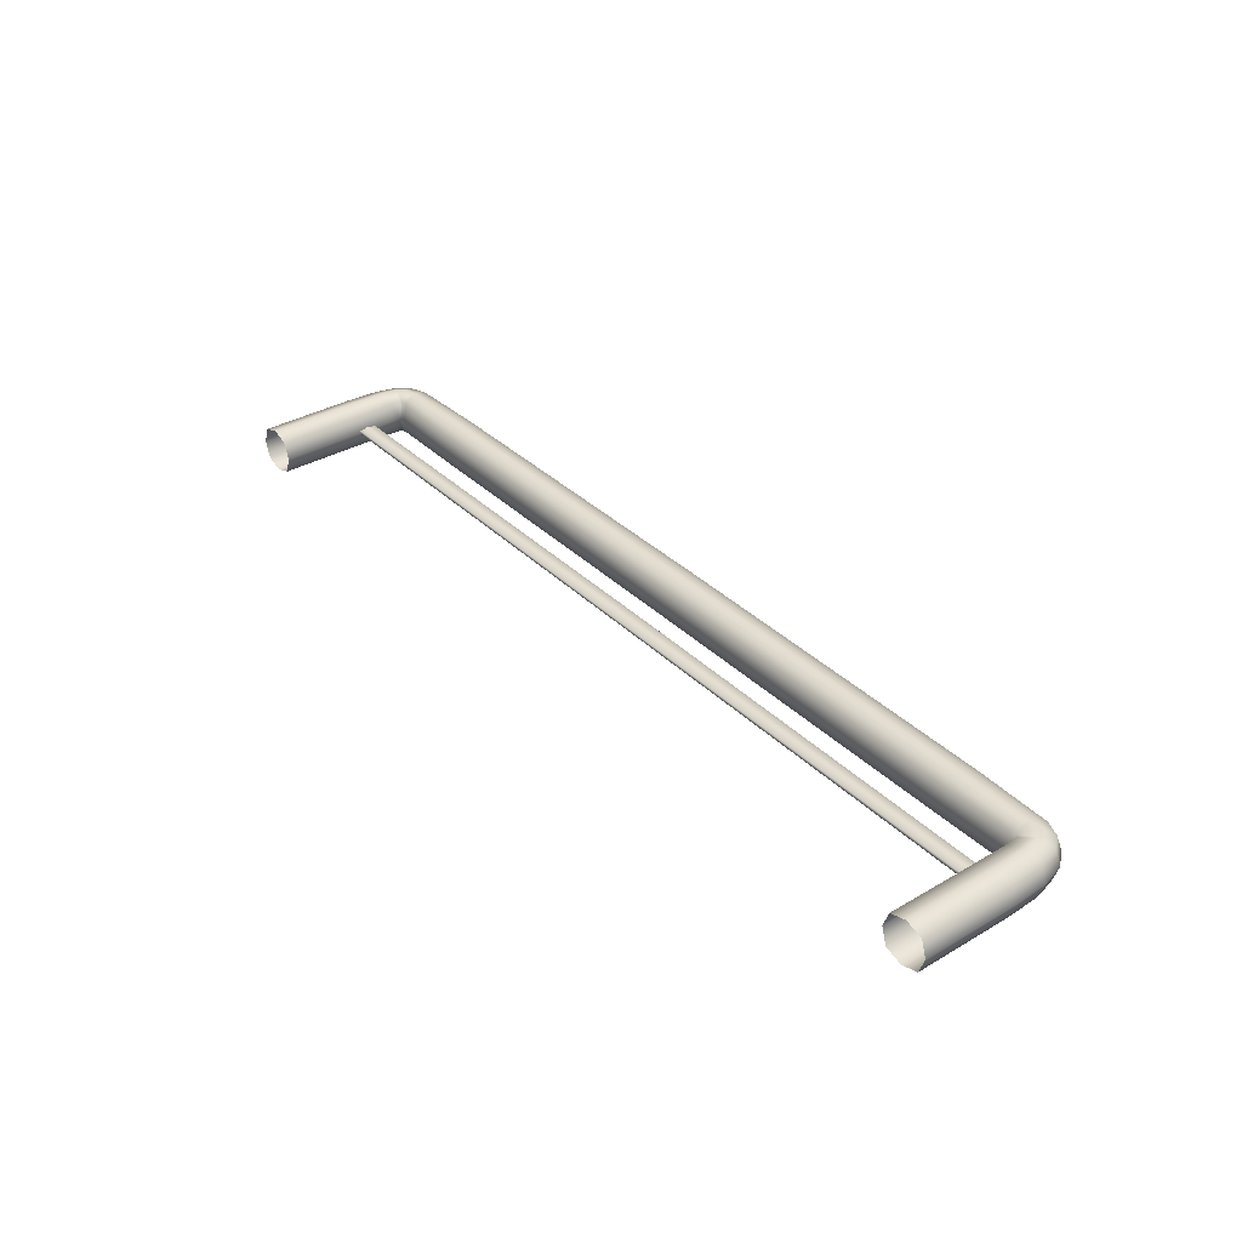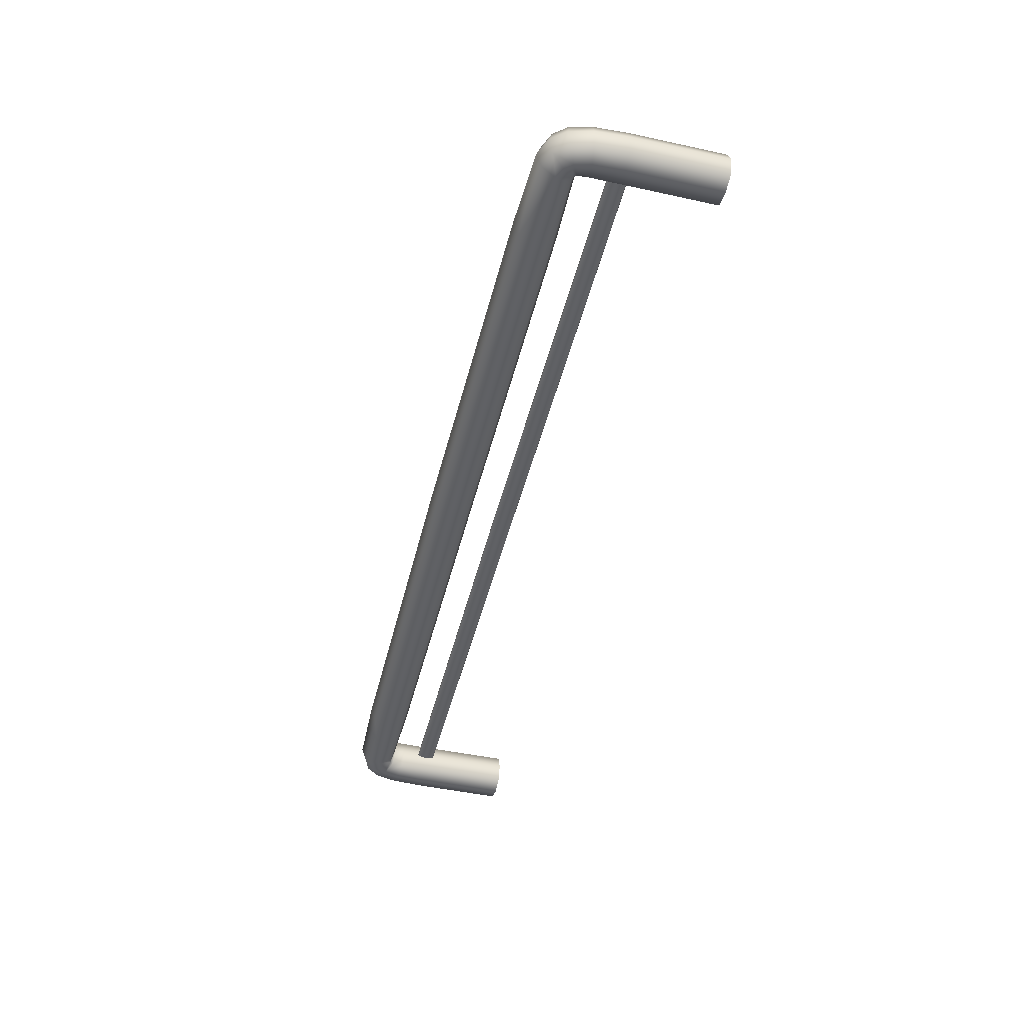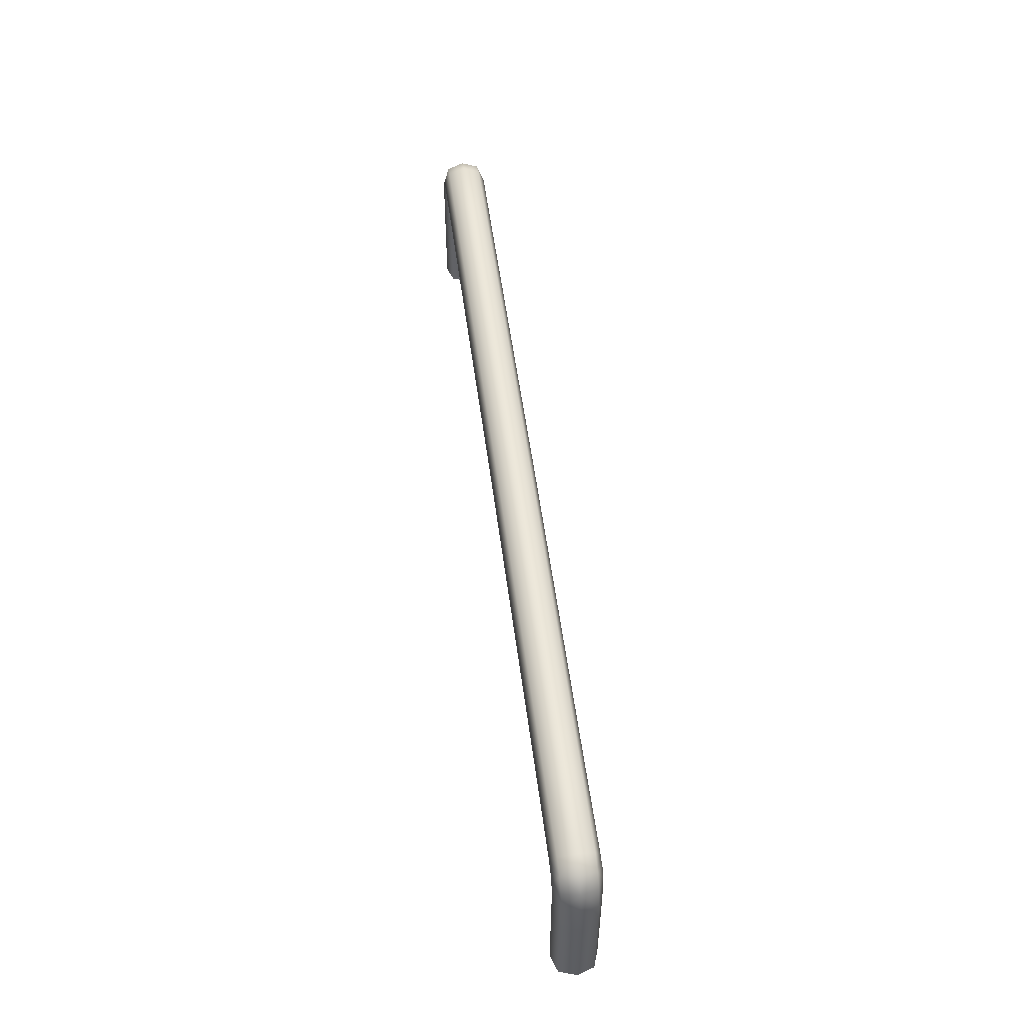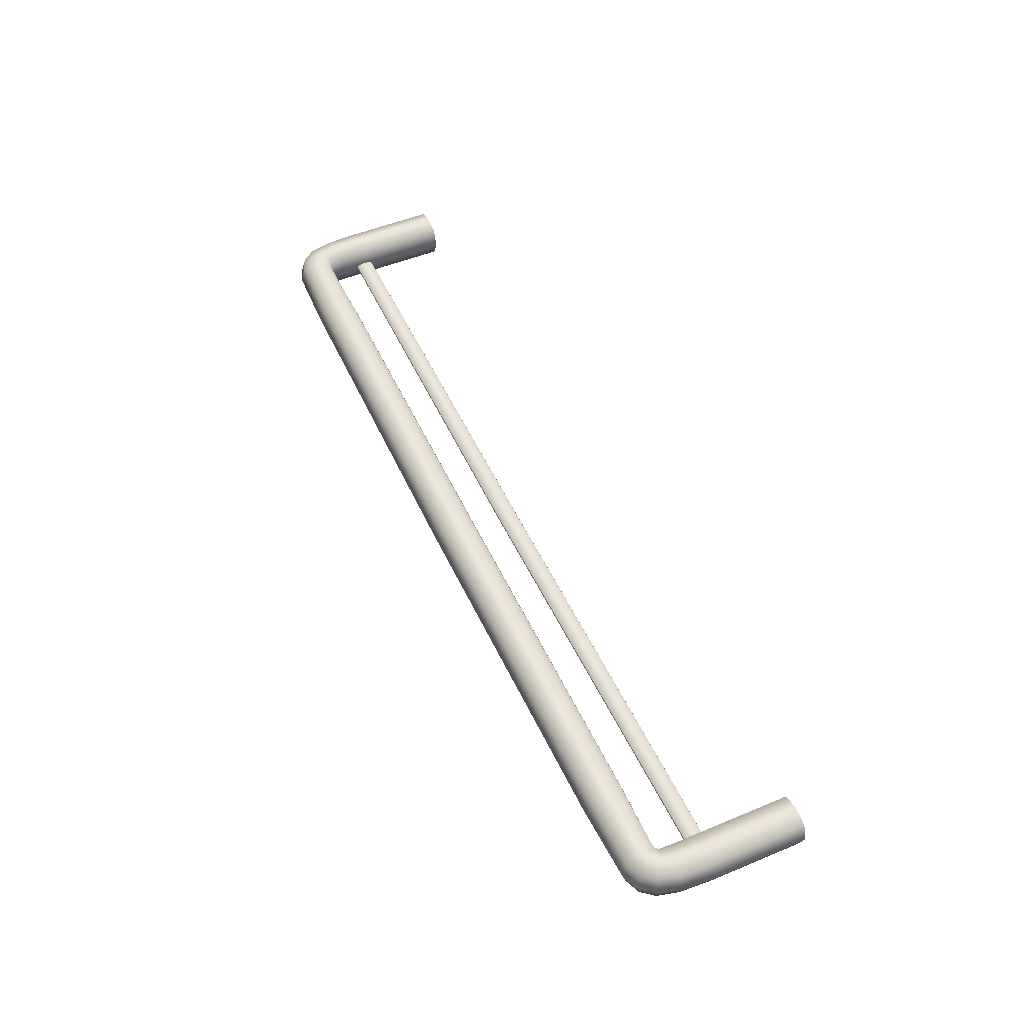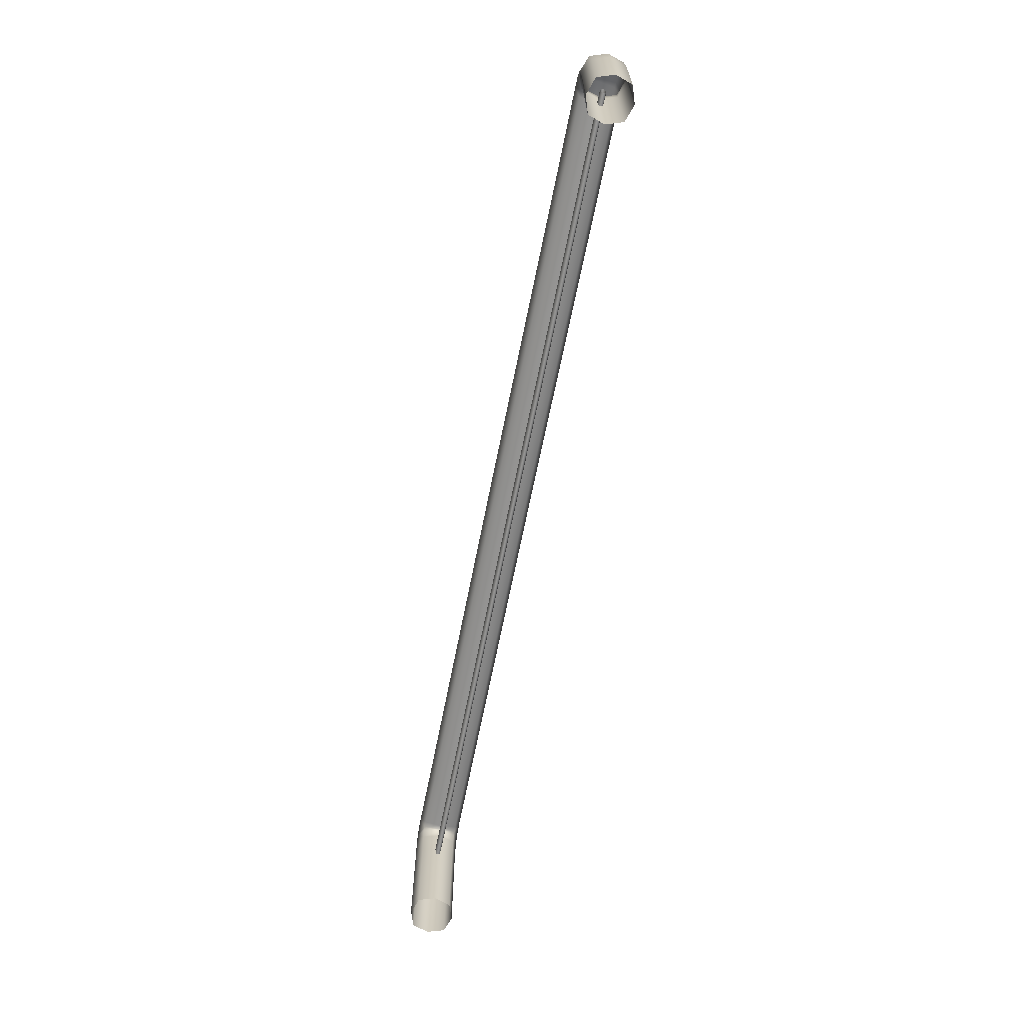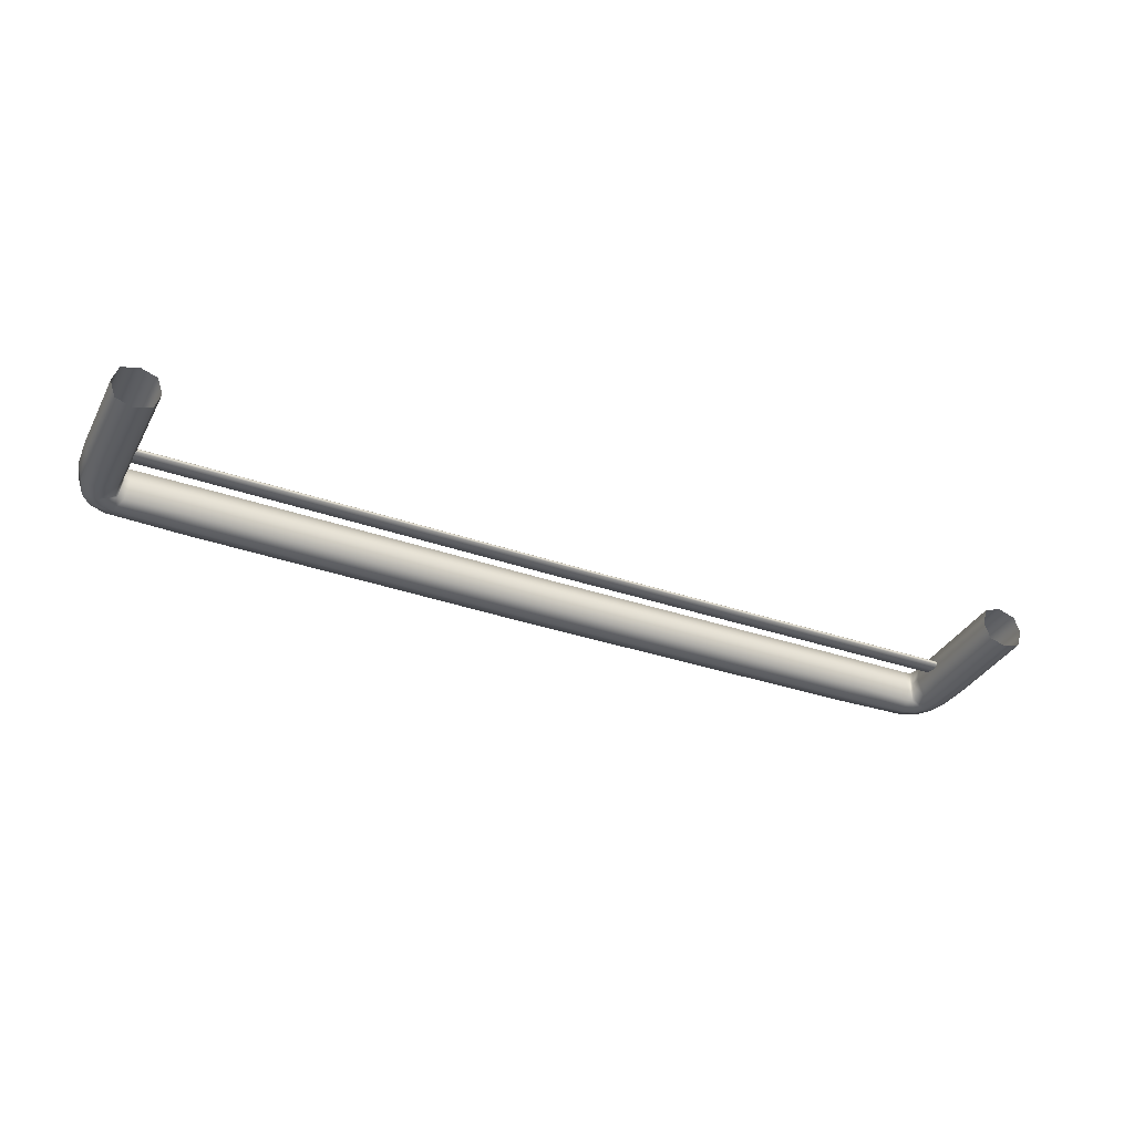
<metadata>
{"format":"obj","ext":"obj","renderer":"f3d","projection":"perspective","resolution":1024,"background":"white","views":[{"elev":35.1,"azim":52.0,"up":"+Z"},{"elev":-47.1,"azim":-103.8,"up":"+Z"},{"elev":52.7,"azim":82.7,"up":"+Y"},{"elev":51.1,"azim":-114.2,"up":"+Z"},{"elev":-66.7,"azim":-101.3,"up":"+Y"},{"elev":-34.9,"azim":-24.9,"up":"+Z"}]}
</metadata>
<code>
o Rail_Short_Cube.033
v 0.5598 0.1701 0.000116
v 0.6164 0.1939 0.000116
v 0.5925 0.1814 0.03024
v 0.5925 0.1814 -0.03001
v 0.5974 0.1187 -0.02979
v 0.5974 0.1187 0.03002
v 0.6272 0.1199 0.000116
v 0.5676 0.1176 0.000116
v 0.5692 0.1964 -0.02992
v 0.5786 0.2228 0.000116
v 0.5692 0.1964 0.03015
v 0.5685 0.169 0.000116
v 0.5762 0.2162 0.02214
v 0.5762 0.2162 -0.02191
v 0.5621 0.1767 -0.02291
v 0.5621 0.1767 0.02314
v 0.4759 0.2267 0.000116
v 0.4706 0.1685 0.000116
v 0.4732 0.1976 -0.02971
v 0.4732 0.1976 0.02995
v 0.6014 0.213 0.000116
v 0.5745 0.1721 0.02335
v 0.584 0.1919 -0.03009
v 0.6104 0.1908 0.02207
v 0.584 0.1919 0.03032
v 0.6104 0.1908 -0.02184
v 0.5665 0.1709 0.000116
v 0.5745 0.1721 -0.02312
v 0.5964 0.1591 0.03009
v 0.5681 0.1545 0.000116
v 0.5964 0.1591 -0.02985
v 0.6246 0.1636 0.000116
v 0.6198 0.1196 -0.02213
v 0.5751 0.1179 0.02273
v 0.5751 0.1179 -0.0225
v 0.6198 0.1196 0.02237
v 0.5671 -0.007305 0.000116
v 0.627 -0.007305 0.000116
v 0.5971 -0.007305 0.03001
v 0.5971 -0.007305 -0.02978
v 0.4712 0.1758 0.02266
v 0.4752 0.2194 0.02231
v 0.4712 0.1758 -0.02243
v 0.4752 0.2194 -0.02208
v 0.5971 0.2077 -0.02179
v 0.5709 0.1761 -0.02329
v 0.5971 0.2077 0.02202
v 0.5709 0.1761 0.02352
v 0.5752 0.1557 0.02298
v 0.6176 0.1624 0.02221
v 0.5752 0.1557 -0.02275
v 0.6176 0.1624 -0.02198
v 0.6196 -0.007305 -0.0223
v 0.5746 -0.007305 -0.0223
v 0.5746 -0.007305 0.02254
v 0.6196 -0.007305 0.02254
v 0.585 0.1308 4.9e-05
v 0.585 0.1056 4.9e-05
v 0.585 0.1181 -0.004108
v 0.585 0.1181 0.00434
v 0.585 0.1065 0.002515
v 0.585 0.1298 0.002203
v 0.585 0.1066 -0.002316
v 0.585 0.1298 -0.002007
v 0 0.2292 -0.000393
v 0 0.1694 -0.000393
v -0 0.1993 0.02941
v 0 0.1993 -0.0302
v -0 0.2216 0.02196
v 0 0.1767 -0.02275
v 0 0.2219 -0.02275
v -0 0.1771 0.02196
v -0.5598 0.1701 0.000116
v -0.6164 0.1939 0.000116
v -0.5925 0.1814 0.03024
v -0.5925 0.1814 -0.03001
v -0.5974 0.1187 -0.02979
v -0.5974 0.1187 0.03002
v -0.6272 0.1199 0.000116
v -0.5676 0.1176 0.000116
v -0.5692 0.1964 -0.02992
v -0.5786 0.2228 0.000116
v -0.5692 0.1964 0.03015
v -0.5685 0.169 0.000116
v -0.5762 0.2162 0.02214
v -0.5762 0.2162 -0.02191
v -0.5621 0.1767 -0.02291
v -0.5621 0.1767 0.02314
v -0.4759 0.2267 0.000116
v -0.4706 0.1685 0.000116
v -0.4732 0.1976 -0.02971
v -0.4732 0.1976 0.02995
v -0.6014 0.213 0.000116
v -0.5745 0.1721 0.02335
v -0.584 0.1919 -0.03009
v -0.6104 0.1908 0.02207
v -0.584 0.1919 0.03032
v -0.6104 0.1908 -0.02184
v -0.5665 0.1709 0.000116
v -0.5745 0.1721 -0.02312
v -0.5964 0.1591 0.03009
v -0.5681 0.1545 0.000116
v -0.5964 0.1591 -0.02985
v -0.6246 0.1636 0.000116
v -0.6198 0.1196 -0.02213
v -0.5751 0.1179 0.02273
v -0.5751 0.1179 -0.0225
v -0.6198 0.1196 0.02237
v -0.5671 -0.007305 0.000116
v -0.627 -0.007305 0.000116
v -0.5971 -0.007305 0.03001
v -0.5971 -0.007305 -0.02978
v -0.4712 0.1758 0.02266
v -0.4752 0.2194 0.02231
v -0.4712 0.1758 -0.02243
v -0.4752 0.2194 -0.02208
v -0.5971 0.2077 -0.02179
v -0.5709 0.1761 -0.02329
v -0.5971 0.2077 0.02202
v -0.5709 0.1761 0.02352
v -0.5752 0.1557 0.02298
v -0.6176 0.1624 0.02221
v -0.5752 0.1557 -0.02275
v -0.6176 0.1624 -0.02198
v -0.6196 -0.007305 -0.0223
v -0.5746 -0.007305 -0.0223
v -0.5746 -0.007305 0.02254
v -0.6196 -0.007305 0.02254
v 0 0.1333 -0.000711
v 0 0.1065 -0.000707
v -0 0.1199 0.00381
v 0 0.1199 -0.004592
v -0 0.1322 0.001484
v 0 0.1073 -0.0024
v 0 0.1325 -0.002419
v -0 0.1075 0.001465
v -0.585 0.1308 4.9e-05
v -0.585 0.1056 4.9e-05
v -0.585 0.1181 -0.004108
v -0.585 0.1181 0.00434
v -0.585 0.1065 0.002515
v -0.585 0.1298 0.002203
v -0.585 0.1066 -0.002316
v -0.585 0.1298 -0.002008
f 70 43 18 66
f 1 27 48 16
f 1 16 41 18
f 1 18 43 15
f 1 15 46 27
f 2 32 52 26
f 2 26 45 21
f 2 21 47 24
f 2 24 50 32
f 3 29 50 24
f 3 24 47 25
f 3 25 48 22
f 3 22 49 29
f 4 31 51 28
f 4 28 46 23
f 4 23 45 26
f 4 26 52 31
f 5 40 54 35
f 5 35 51 31
f 5 31 52 33
f 5 33 53 40
f 6 39 56 36
f 6 36 50 29
f 6 29 49 34
f 6 34 55 39
f 7 38 53 33
f 7 33 52 32
f 7 32 50 36
f 7 36 56 38
f 8 37 55 34
f 8 34 49 30
f 8 30 51 35
f 8 35 54 37
f 9 23 46 15
f 9 15 43 19
f 9 19 44 14
f 9 14 45 23
f 10 21 45 14
f 10 14 44 17
f 10 17 42 13
f 10 13 47 21
f 11 25 47 13
f 11 13 42 20
f 11 20 41 16
f 11 16 48 25
f 12 30 49 22
f 12 22 48 27
f 12 27 46 28
f 12 28 51 30
f 66 18 41 72
f 68 19 43 70
f 72 41 20 67
f 65 17 44 71
f 71 44 19 68
f 67 20 42 69
f 69 42 17 65
f 134 63 58 130
f 130 58 61 136
f 132 59 63 134
f 136 61 60 131
f 129 57 64 135
f 135 64 59 132
f 131 60 62 133
f 133 62 57 129
f 70 66 90 115
f 73 88 120 99
f 73 90 113 88
f 73 87 115 90
f 73 99 118 87
f 74 98 124 104
f 74 93 117 98
f 74 96 119 93
f 74 104 122 96
f 75 96 122 101
f 75 97 119 96
f 75 94 120 97
f 75 101 121 94
f 76 100 123 103
f 76 95 118 100
f 76 98 117 95
f 76 103 124 98
f 77 107 126 112
f 77 103 123 107
f 77 105 124 103
f 77 112 125 105
f 78 108 128 111
f 78 101 122 108
f 78 106 121 101
f 78 111 127 106
f 79 105 125 110
f 79 104 124 105
f 79 108 122 104
f 79 110 128 108
f 80 106 127 109
f 80 102 121 106
f 80 107 123 102
f 80 109 126 107
f 81 87 118 95
f 81 91 115 87
f 81 86 116 91
f 81 95 117 86
f 82 86 117 93
f 82 89 116 86
f 82 85 114 89
f 82 93 119 85
f 83 85 119 97
f 83 92 114 85
f 83 88 113 92
f 83 97 120 88
f 84 94 121 102
f 84 99 120 94
f 84 100 118 99
f 84 102 123 100
f 66 72 113 90
f 68 70 115 91
f 72 67 92 113
f 65 71 116 89
f 71 68 91 116
f 67 69 114 92
f 69 65 89 114
f 134 130 138 143
f 130 136 141 138
f 132 134 143 139
f 136 131 140 141
f 129 135 144 137
f 135 132 139 144
f 131 133 142 140
f 133 129 137 142

</code>
